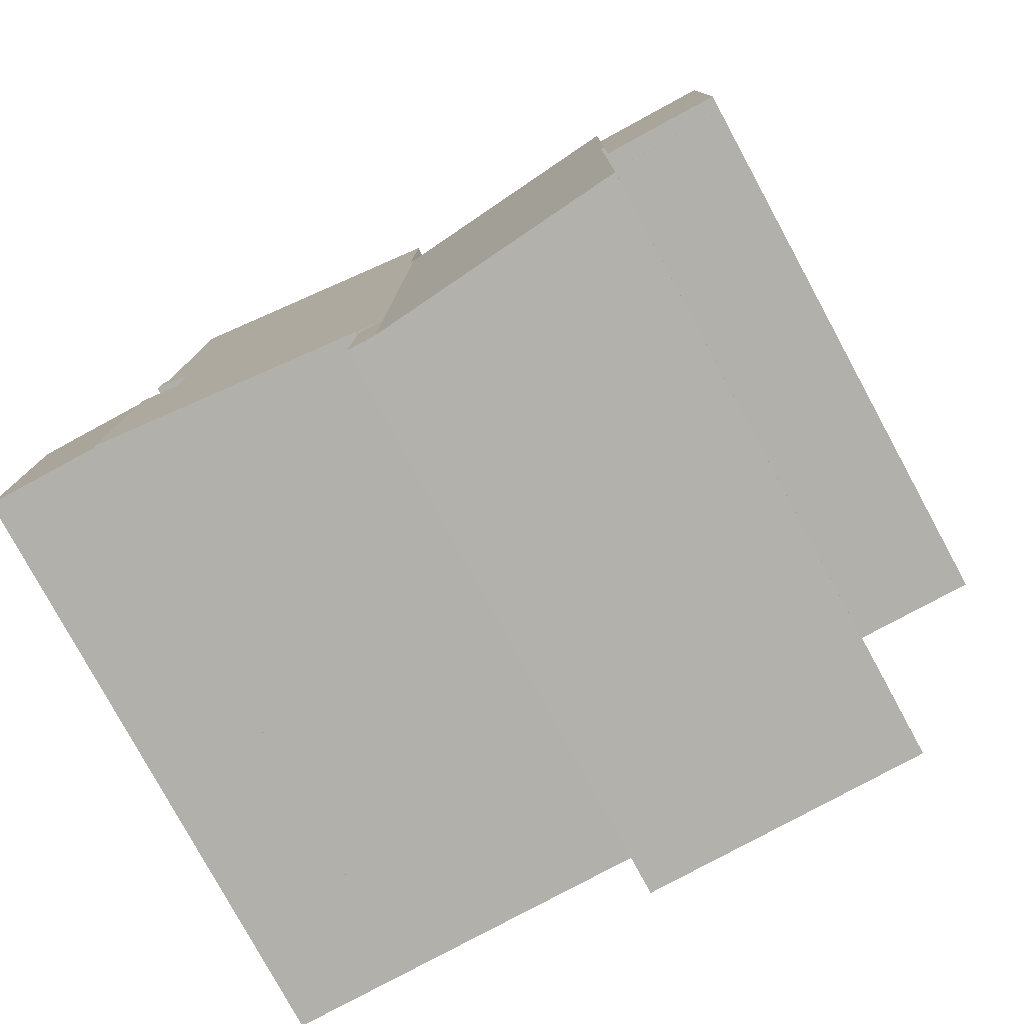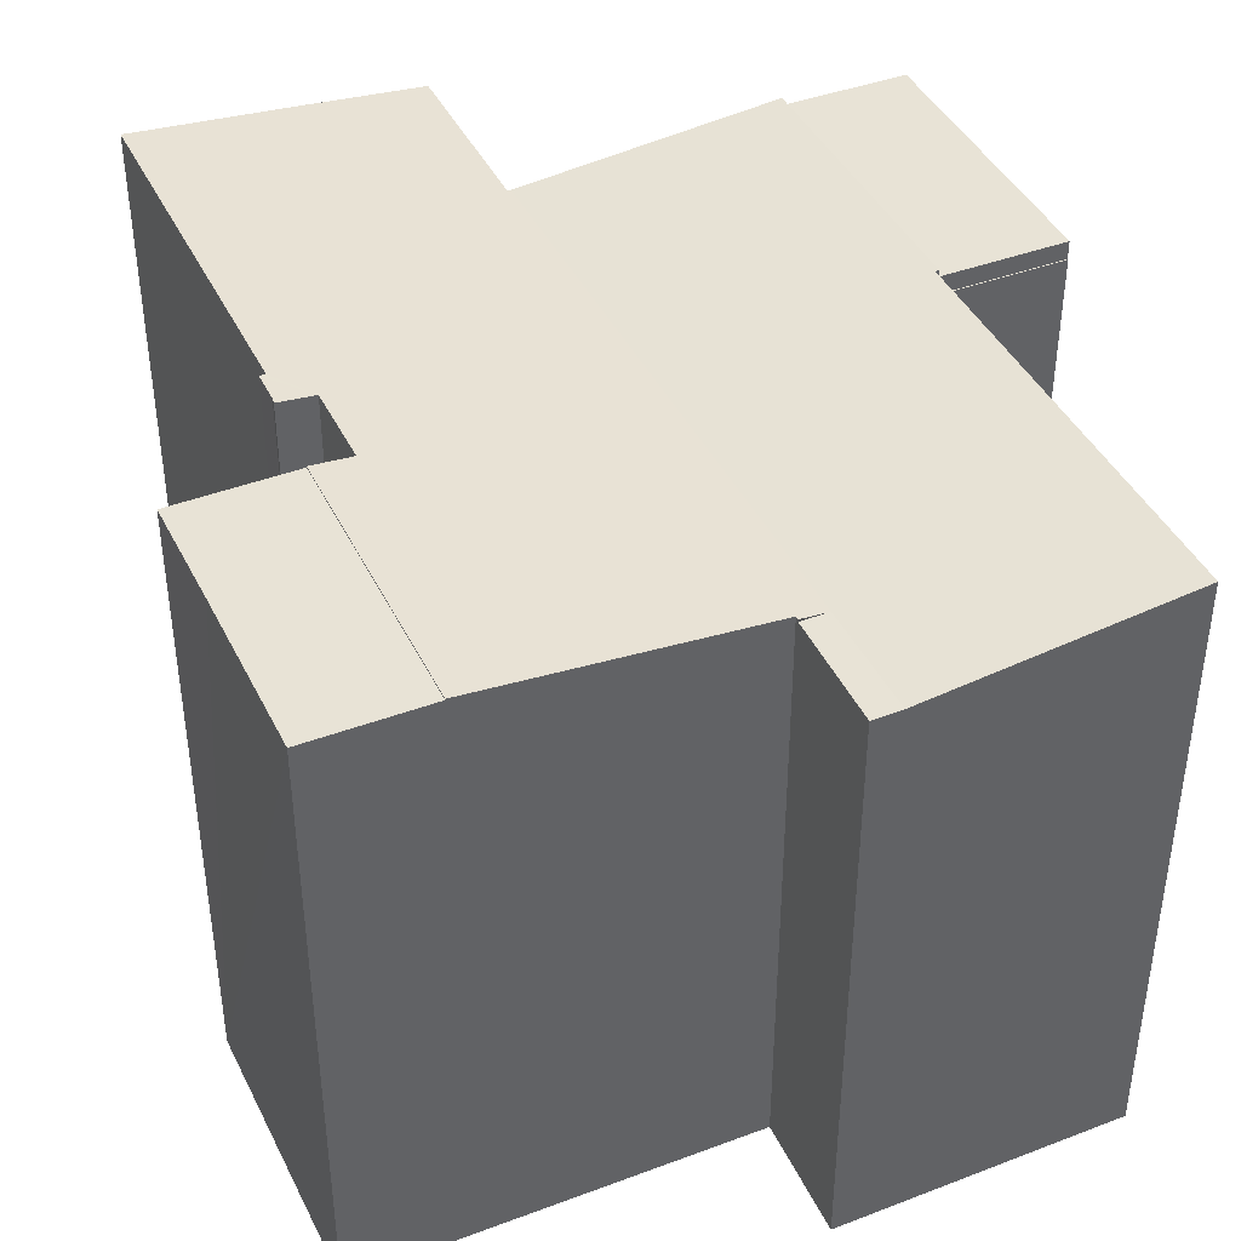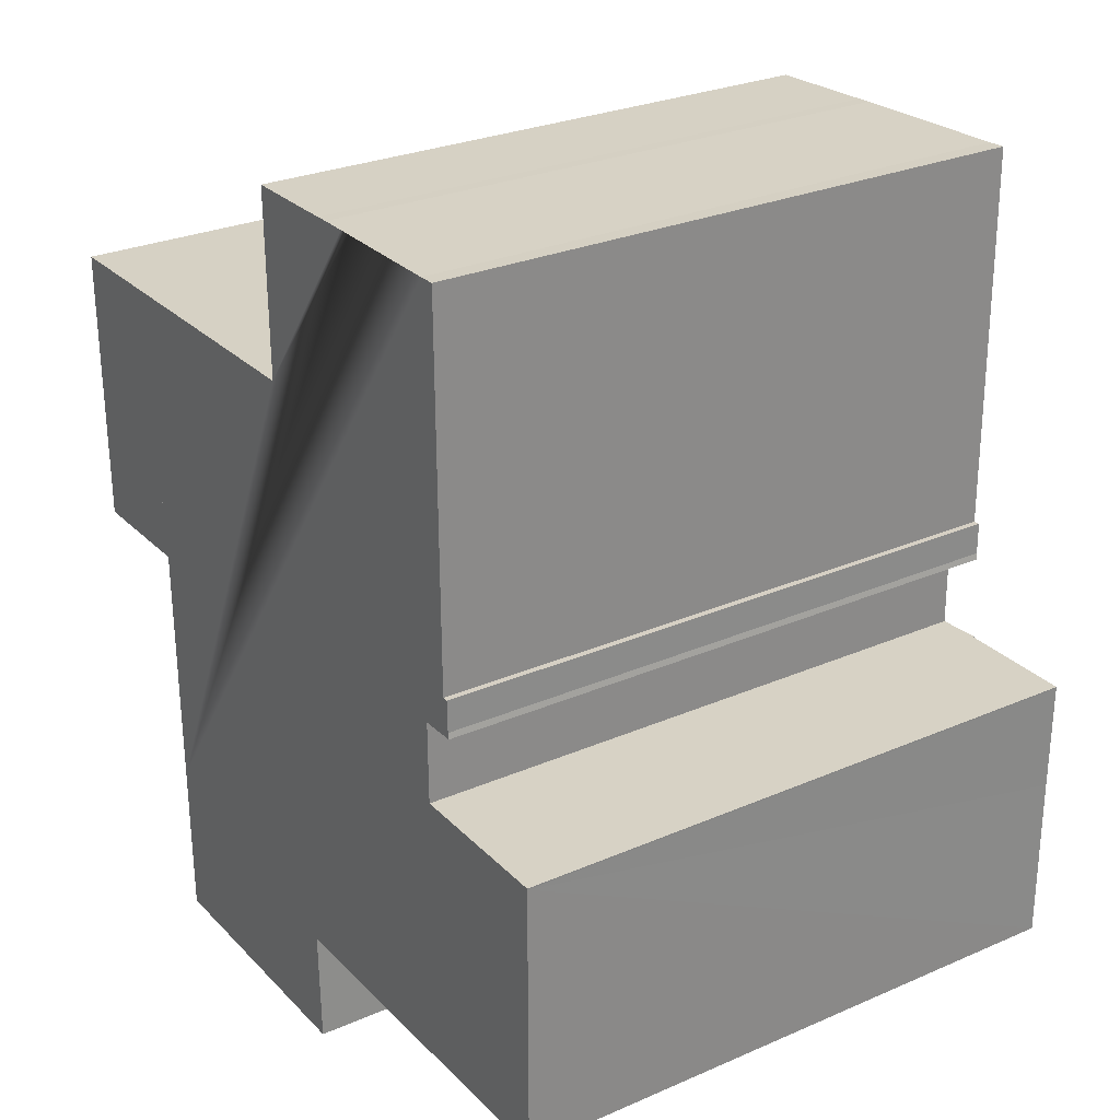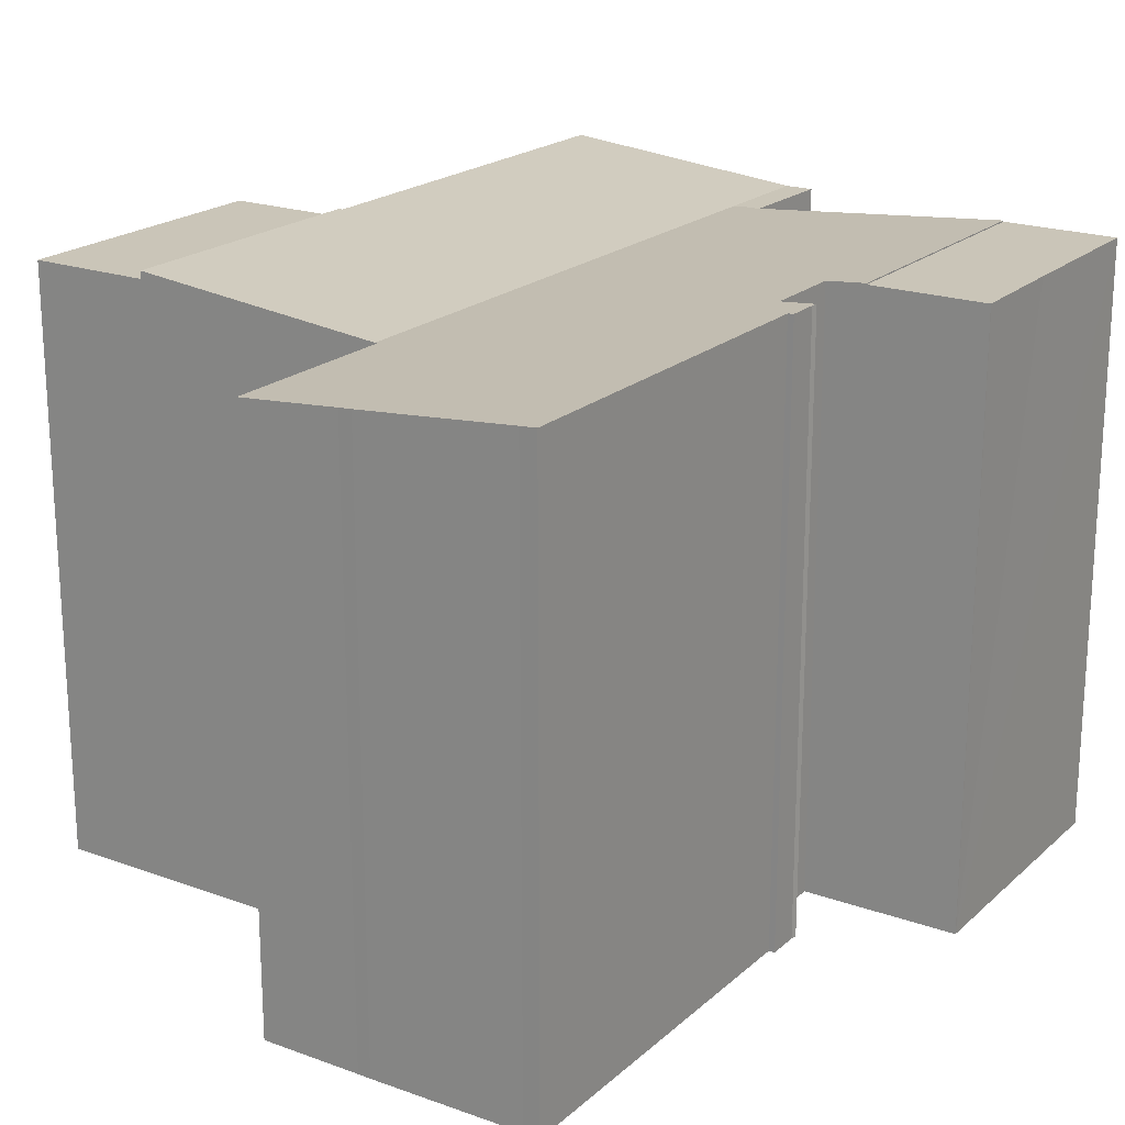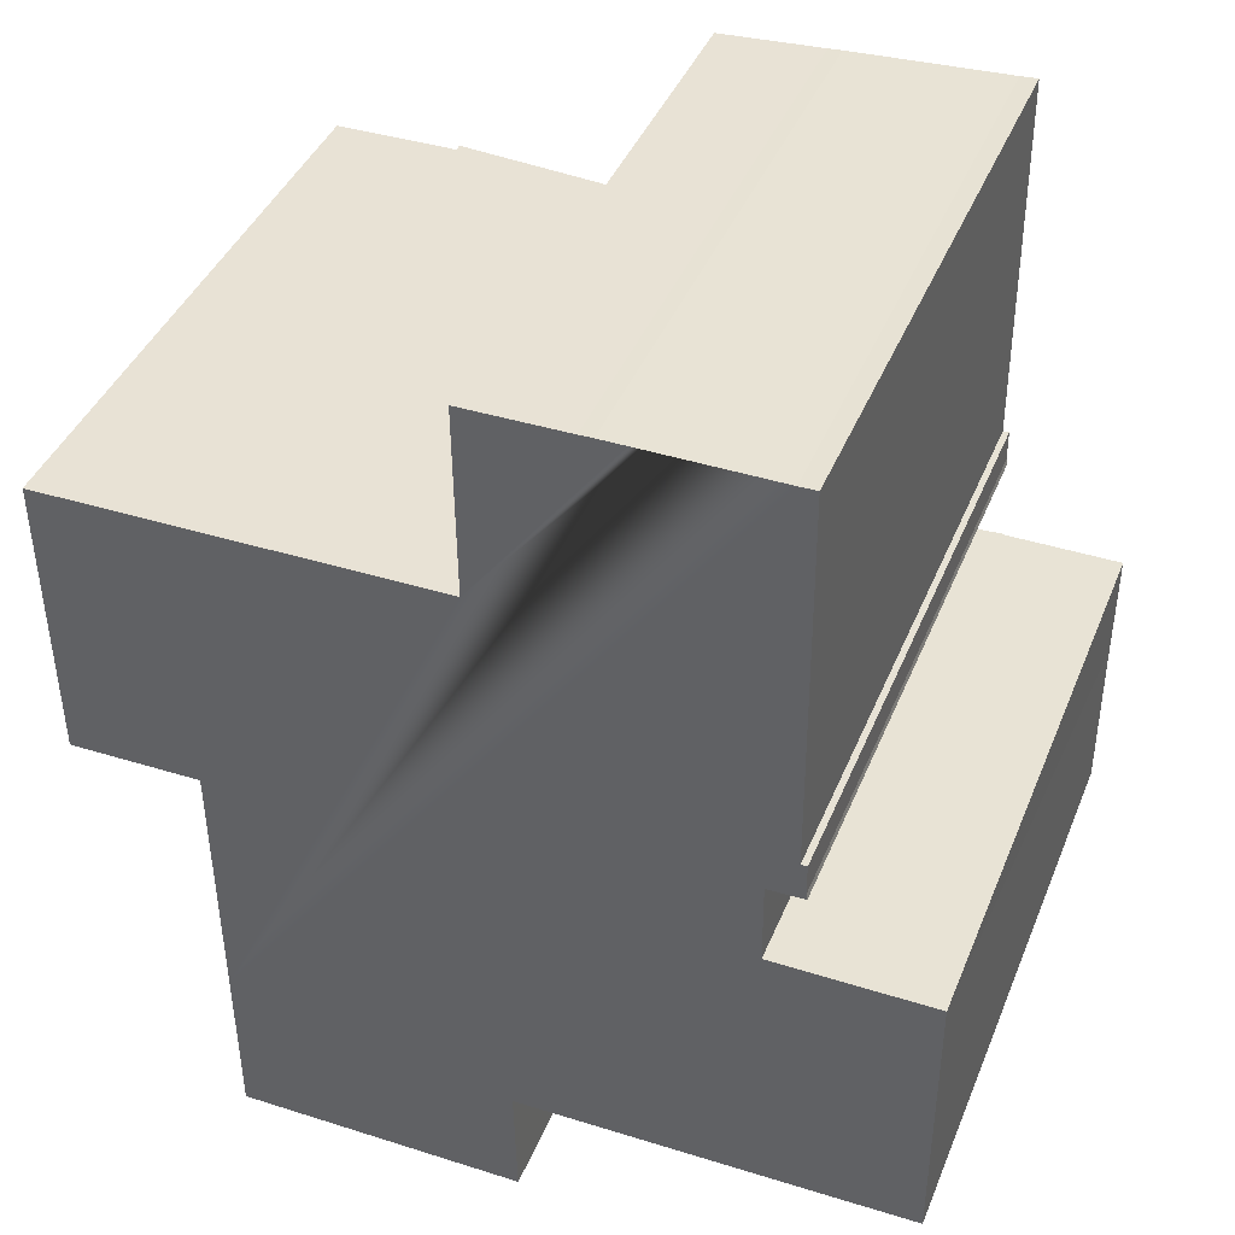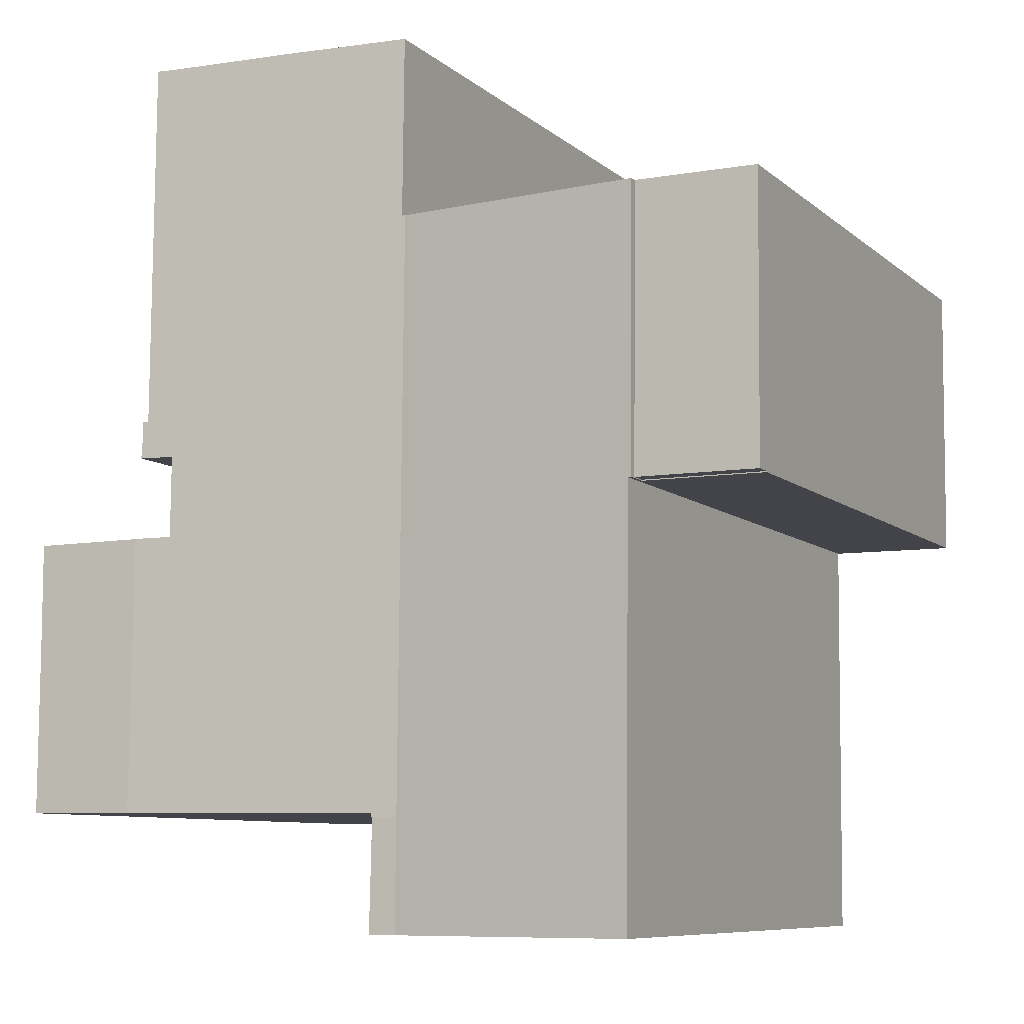
<metadata>
{"format":"obj","ext":"obj","renderer":"f3d","projection":"perspective","resolution":1024,"background":"white","views":[{"elev":-78.9,"azim":-151.5,"up":"+Z"},{"elev":41.7,"azim":155.2,"up":"+Y"},{"elev":27.5,"azim":56.2,"up":"+Z"},{"elev":20.5,"azim":32.9,"up":"+Y"},{"elev":41.2,"azim":21.1,"up":"+Z"},{"elev":-8.6,"azim":-153.5,"up":"+Z"}]}
</metadata>
<code>
v  10.71 15.89 -19.49
v  11.43 15.89 -16.39
v  11.5 15.89 -19.5
v  10.69 15.89 -16.39
v  3.495 16.59 -7.825
v  3.596 16.58 -7.851
v  3.495 16.59 -7.852
v  3.421 16.59 0.032
v  3.704 16.58 -19.48
v  3.705 16.58 -19.49
v  3.663 16.58 -15.01
v  10.54 15.89 0.098
v  11.43 15.95 -16.29
v  11.43 15.95 -16.39
v  17.71 16.5 -6.213
v  18.68 16.58 -6.021
v  18.71 16.58 -6.19
v  18.67 16.58 -5.143
v  18.83 16.59 -8.501
v  18.89 16.59 -16.22
v  17.73 16.5 -8.5
v  18.5 16.57 -5.146
v  10.64 15.9 0.099
v  18.44 16.57 5.232
v  17.98 16.53 5.22
v  10.59 15.9 5.184
v  14.78 16.25 5.22
v  14.45 16.23 5.22
v  13.38 16.14 5.21
v  13.74 16.17 5.22
v  11.43 9.972e-16 -16.29
v  11.5 1.194e-15 -19.5
v  11.43 1.003e-15 -16.39
v  18.44 -3.204e-16 5.232
v  18.5 3.151e-16 -5.146
v  18.67 3.149e-16 -5.143
v  18.68 3.687e-16 -6.021
v  18.71 3.79e-16 -6.19
v  17.71 3.804e-16 -6.213
v  17.73 5.205e-16 -8.5
v  18.83 5.205e-16 -8.501
v  18.89 9.929e-16 -16.22
v  3.705 1.193e-15 -19.49
v  10.71 1.194e-15 -19.49
v  3.495 4.808e-16 -7.852
v  3.596 4.807e-16 -7.851
v  3.704 1.193e-15 -19.48
v  3.663 9.188e-16 -15.01
v  3.421 -1.959e-18 0.032
v  3.495 4.791e-16 -7.825
v  10.64 -6.062e-18 0.099
v  10.59 -3.174e-16 5.184
v  10.54 -6.001e-18 0.098
v  13.38 -3.19e-16 5.21
v  13.74 -3.196e-16 5.22
v  17.98 -3.196e-16 5.22
v  14.45 -3.196e-16 5.22
v  14.78 -3.196e-16 5.22
v  22.07 16.56 -8.532
v  18.83 16.56 -8.501
v  22.07 16.56 -8.502
v  18.89 16.56 -16.22
v  22.05 16.56 -11.54
v  22.07 16.56 -16.19
v  22.07 5.224e-16 -8.532
v  22.07 9.911e-16 -16.19
v  22.05 7.064e-16 -11.54
v  22.07 5.206e-16 -8.502
v  0.074 15.89 -7.856
v  3.495 15.89 -7.852
v  0.074 15.89 -7.884
v  3.495 15.89 -7.825
v  0.074 4.81e-16 -7.856
v  0.074 4.828e-16 -7.884
v  0.074 16.38 -7.856
v  3.421 16.38 0.032
v  3.495 16.38 -7.825
v  0 16.38 1.003e-15
v  0 0 0
g defaultobject
f 1 2 3
f 2 1 4
f 5 6 7
f 6 5 8
f 9 1 10
f 1 9 11
f 1 11 6
f 1 6 4
f 4 6 12
f 12 6 8
f 4 13 14
f 15 16 17
f 16 15 18
f 13 19 20
f 19 13 4
f 19 4 21
f 21 4 12
f 21 12 15
f 15 12 22
f 15 22 18
f 22 12 23
f 23 24 22
f 24 23 25
f 25 23 26
f 25 26 27
f 27 26 28
f 28 26 29
f 28 29 30
f 31 2 13
f 2 31 3
f 3 31 32
f 32 31 33
f 34 22 24
f 22 34 35
f 36 16 18
f 16 36 37
f 16 38 17
f 38 16 37
f 39 21 15
f 21 39 40
f 41 20 19
f 20 41 42
f 32 1 3
f 1 43 10
f 43 1 32
f 43 32 44
f 6 45 7
f 45 6 46
f 38 15 17
f 15 38 39
f 42 13 20
f 13 42 31
f 43 9 10
f 9 43 47
f 47 11 9
f 11 47 6
f 6 47 46
f 46 47 48
f 45 5 7
f 5 45 8
f 8 45 49
f 49 45 50
f 51 26 23
f 26 51 52
f 49 12 8
f 12 49 23
f 23 49 51
f 51 49 53
f 26 54 29
f 54 26 52
f 29 55 30
f 55 29 54
f 27 56 25
f 56 27 28
f 56 28 30
f 56 30 57
f 57 30 55
f 56 57 58
f 25 34 24
f 34 25 56
f 22 36 18
f 36 22 35
f 21 41 19
f 41 21 40
f 41 31 42
f 31 41 40
f 31 40 39
f 55 51 57
f 51 55 54
f 51 54 52
f 37 39 38
f 39 37 36
f 39 36 35
f 39 35 34
f 39 34 43
f 43 34 47
f 47 34 48
f 48 34 56
f 48 56 58
f 48 58 51
f 48 51 46
f 51 58 57
f 46 51 53
f 46 53 49
f 46 49 50
f 46 50 45
f 33 44 32
f 44 33 43
f 43 33 31
f 43 31 39
f 59 60 61
f 60 59 62
f 62 59 63
f 62 63 64
f 65 63 59
f 63 65 64
f 64 65 66
f 66 65 67
f 68 59 61
f 59 68 65
f 66 62 64
f 62 66 42
f 42 60 62
f 60 42 41
f 41 61 60
f 61 41 68
f 66 41 42
f 41 66 67
f 41 67 65
f 41 65 68
f 69 70 71
f 70 69 72
f 73 72 69
f 72 73 50
f 50 70 72
f 70 50 45
f 45 71 70
f 71 45 74
f 74 69 71
f 69 74 73
f 73 45 50
f 45 73 74
f 75 76 77
f 76 75 78
f 79 76 78
f 76 79 49
f 49 77 76
f 77 49 50
f 50 75 77
f 75 50 73
f 73 78 75
f 78 73 79
f 73 49 79
f 49 73 50

</code>
